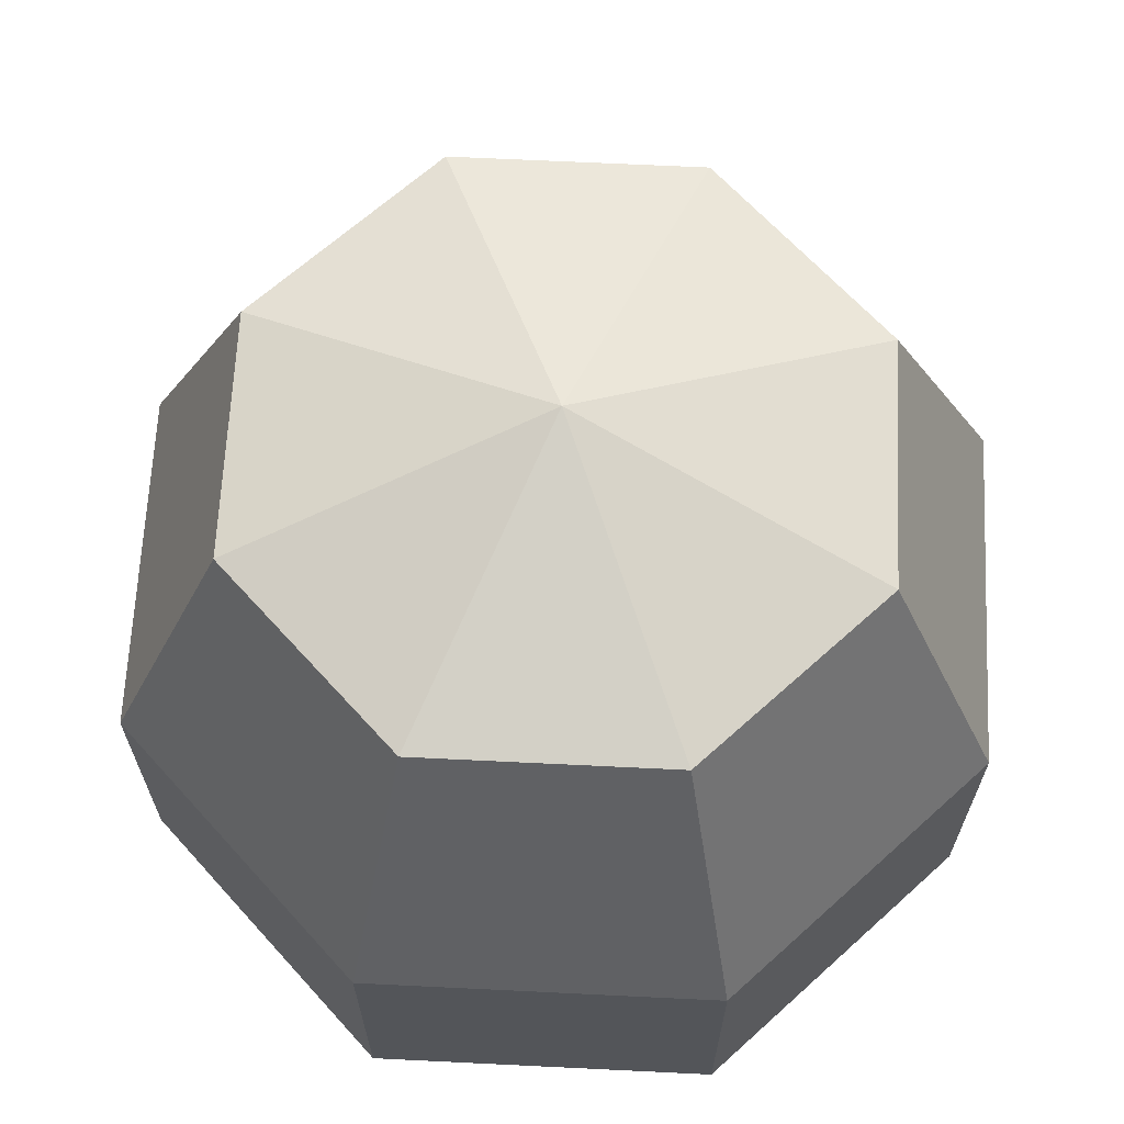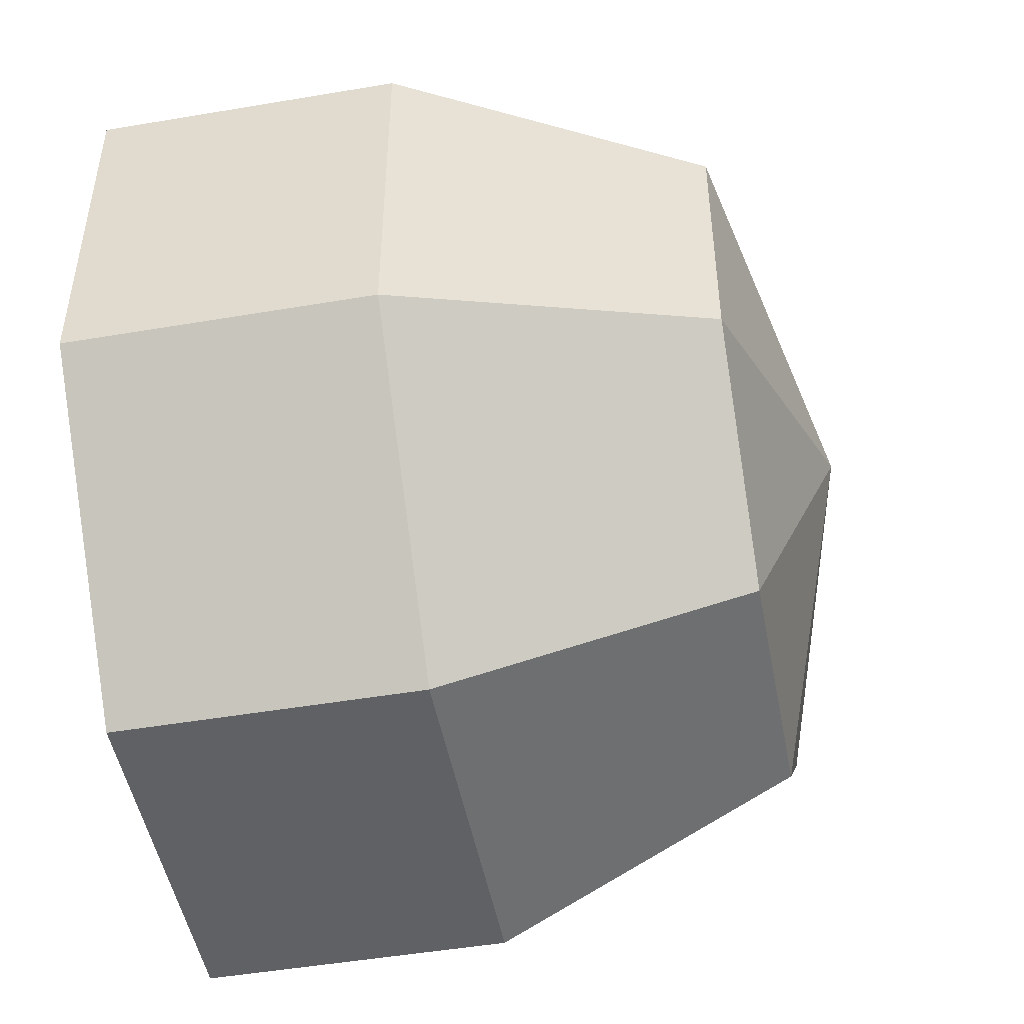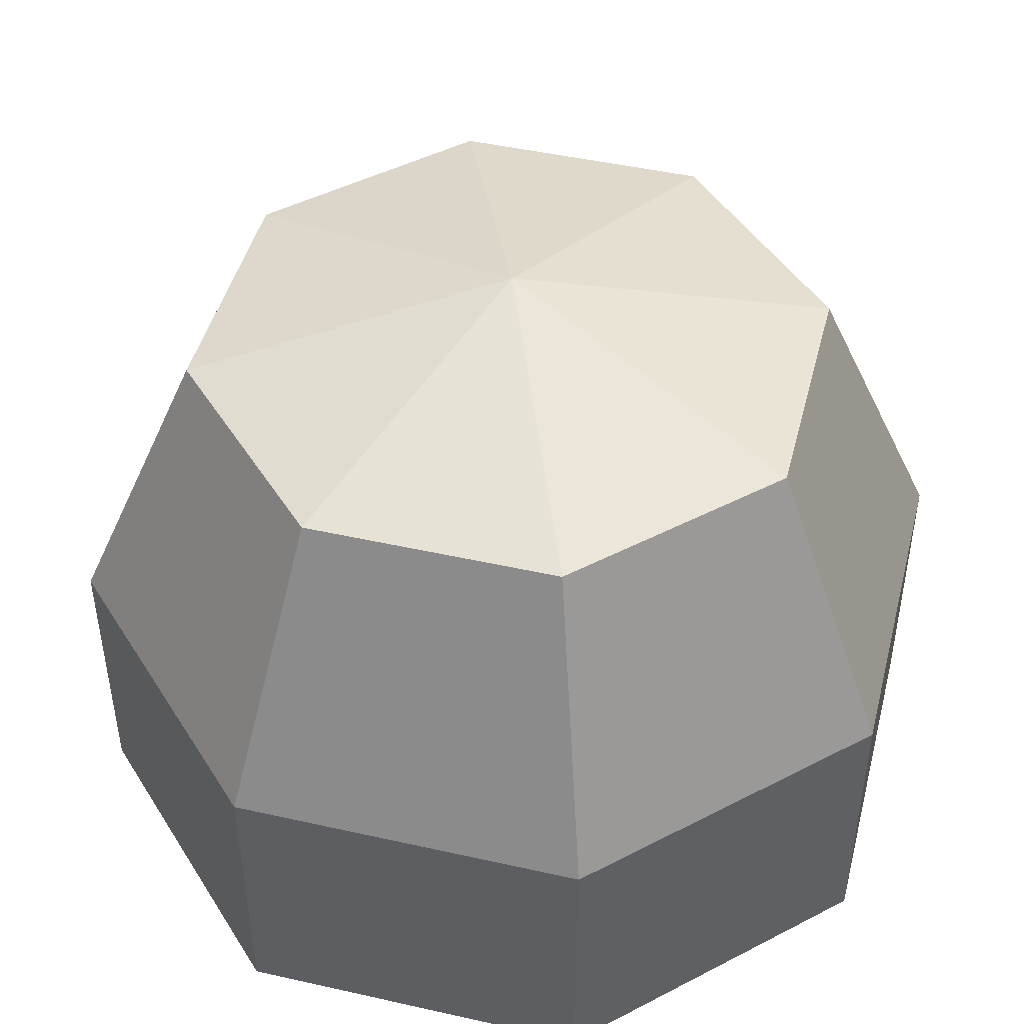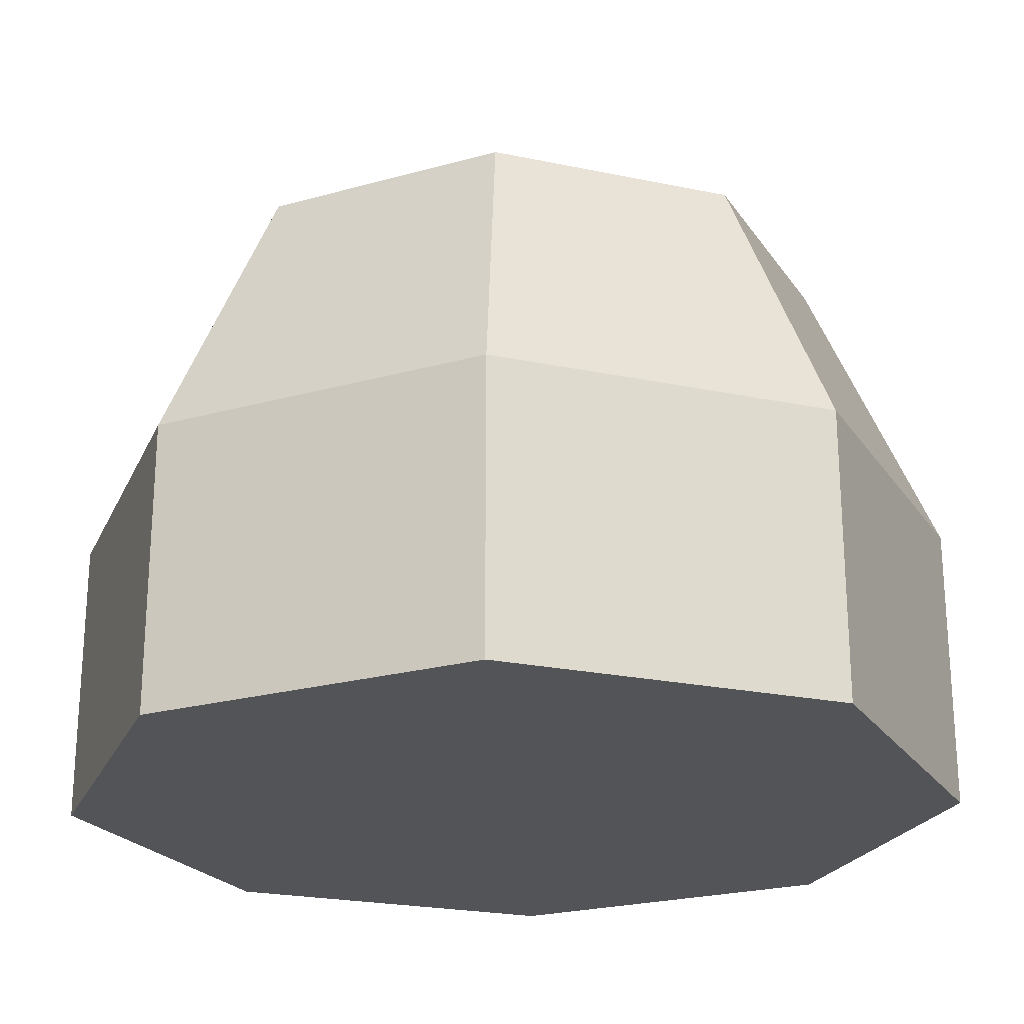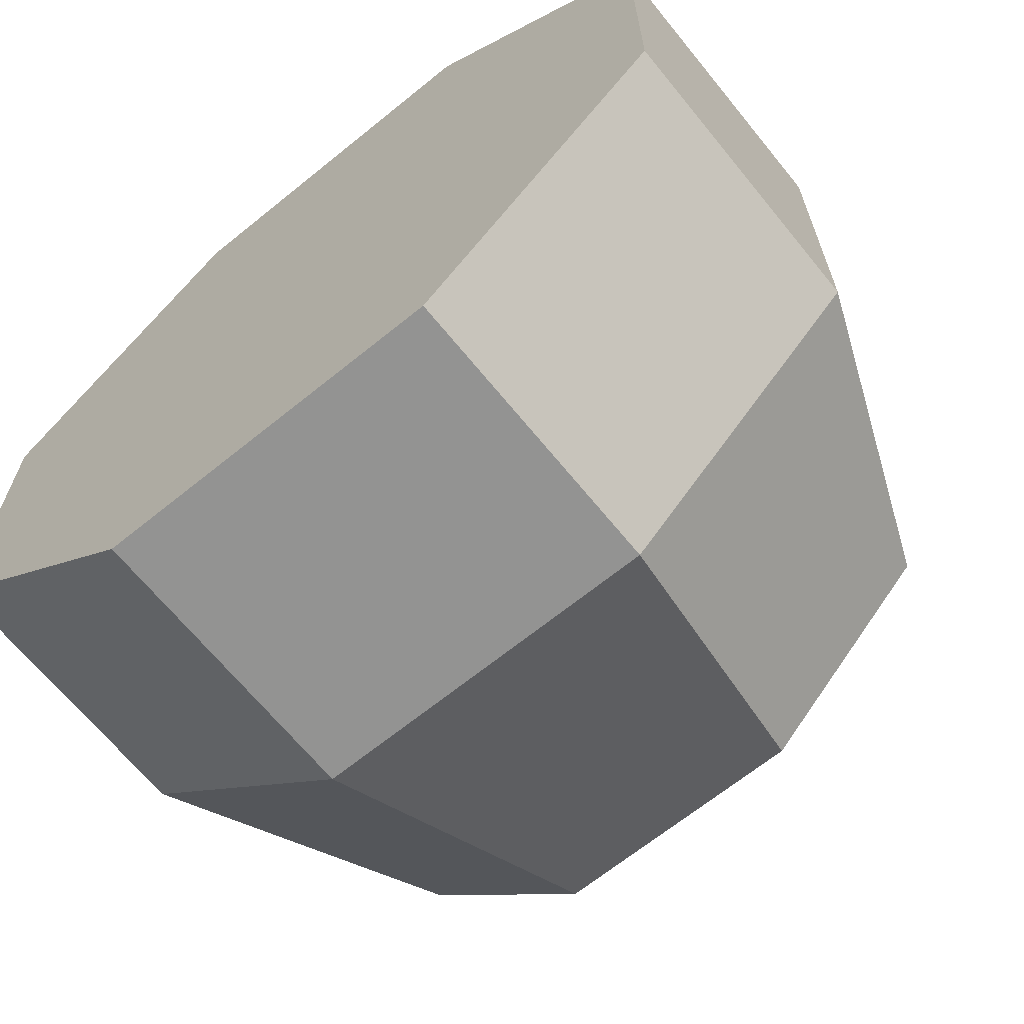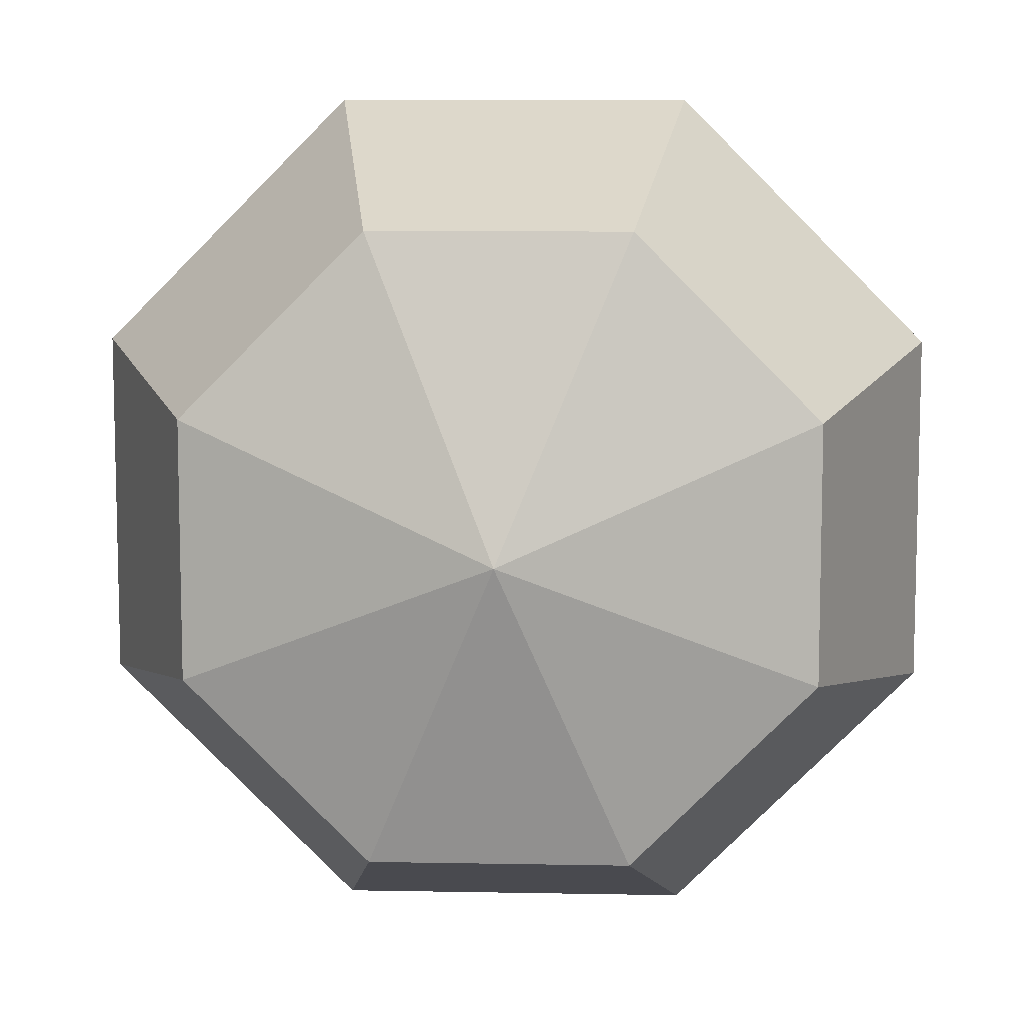
<metadata>
{"format":"obj","ext":"obj","renderer":"f3d","projection":"perspective","resolution":1024,"background":"white","views":[{"elev":65.8,"azim":92.8,"up":"+Y"},{"elev":-48.8,"azim":100.7,"up":"+Z"},{"elev":46.2,"azim":149.4,"up":"+Y"},{"elev":-23.1,"azim":-19.6,"up":"+Y"},{"elev":-66.7,"azim":39.1,"up":"+Z"},{"elev":9.0,"azim":-177.1,"up":"+Z"}]}
</metadata>
<code>
o cylinder
v -3.857e-17 0 7.714e-17
v -2.755e-17 2.062 5.51e-17
v 0.5437 0 1.312
v 0.3883 1.812 0.9375
v 1.312 0 0.5437
v 0.9375 1.812 0.3883
v 1.312 0 -0.5437
v 0.9375 1.812 -0.3883
v 0.5437 0 -1.312
v 0.3883 1.812 -0.9375
v -0.5437 0 -1.312
v -0.3883 1.812 -0.9375
v -1.312 0 -0.5437
v -0.9375 1.812 -0.3883
v -1.312 0 0.5437
v -0.9375 1.812 0.3883
v -0.5437 0 1.312
v -0.3883 1.812 0.9375
v -1.312 0.9062 -0.5437
v -0.5437 0.9062 -1.312
v 0.5437 0.9062 -1.312
v 1.312 0.9062 -0.5437
v 1.312 0.9062 0.5437
v 0.5437 0.9062 1.312
v -0.5437 0.9062 1.312
v -1.312 0.9062 0.5437
f 5 3 1
f 4 24 23
f 4 23 6
f 4 6 2
f 7 5 1
f 6 23 22
f 6 22 8
f 6 8 2
f 9 7 1
f 8 22 21
f 8 21 10
f 8 10 2
f 11 9 1
f 10 21 20
f 10 20 12
f 10 12 2
f 13 11 1
f 12 20 19
f 12 19 14
f 12 14 2
f 15 13 1
f 14 19 26
f 14 26 16
f 14 16 2
f 17 15 1
f 16 26 25
f 16 25 18
f 16 18 2
f 3 17 1
f 18 25 24
f 18 24 4
f 18 4 2
f 13 19 20
f 13 20 11
f 11 20 21
f 11 21 9
f 9 21 22
f 9 22 7
f 7 22 23
f 7 23 5
f 5 23 24
f 5 24 3
f 3 24 25
f 3 25 17
f 17 25 26
f 17 26 15
f 15 26 19
f 15 19 13

</code>
